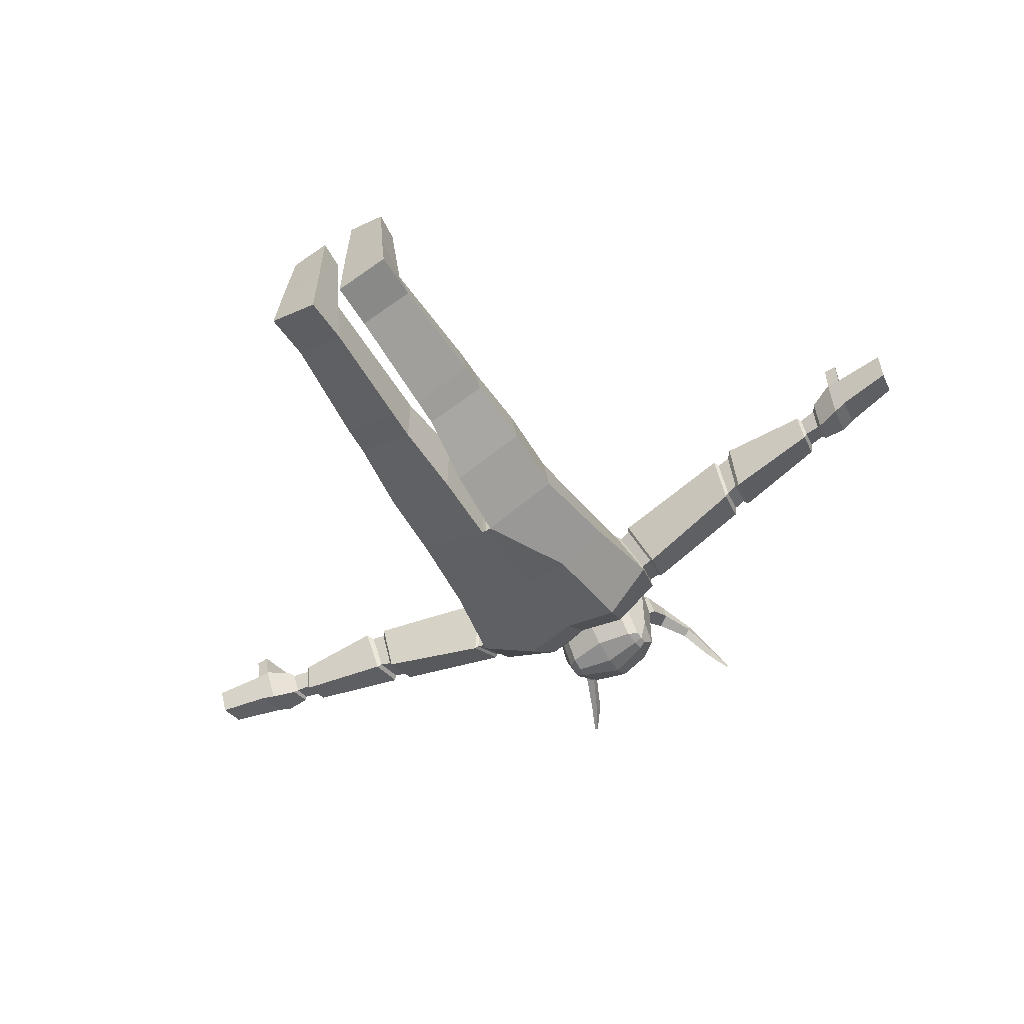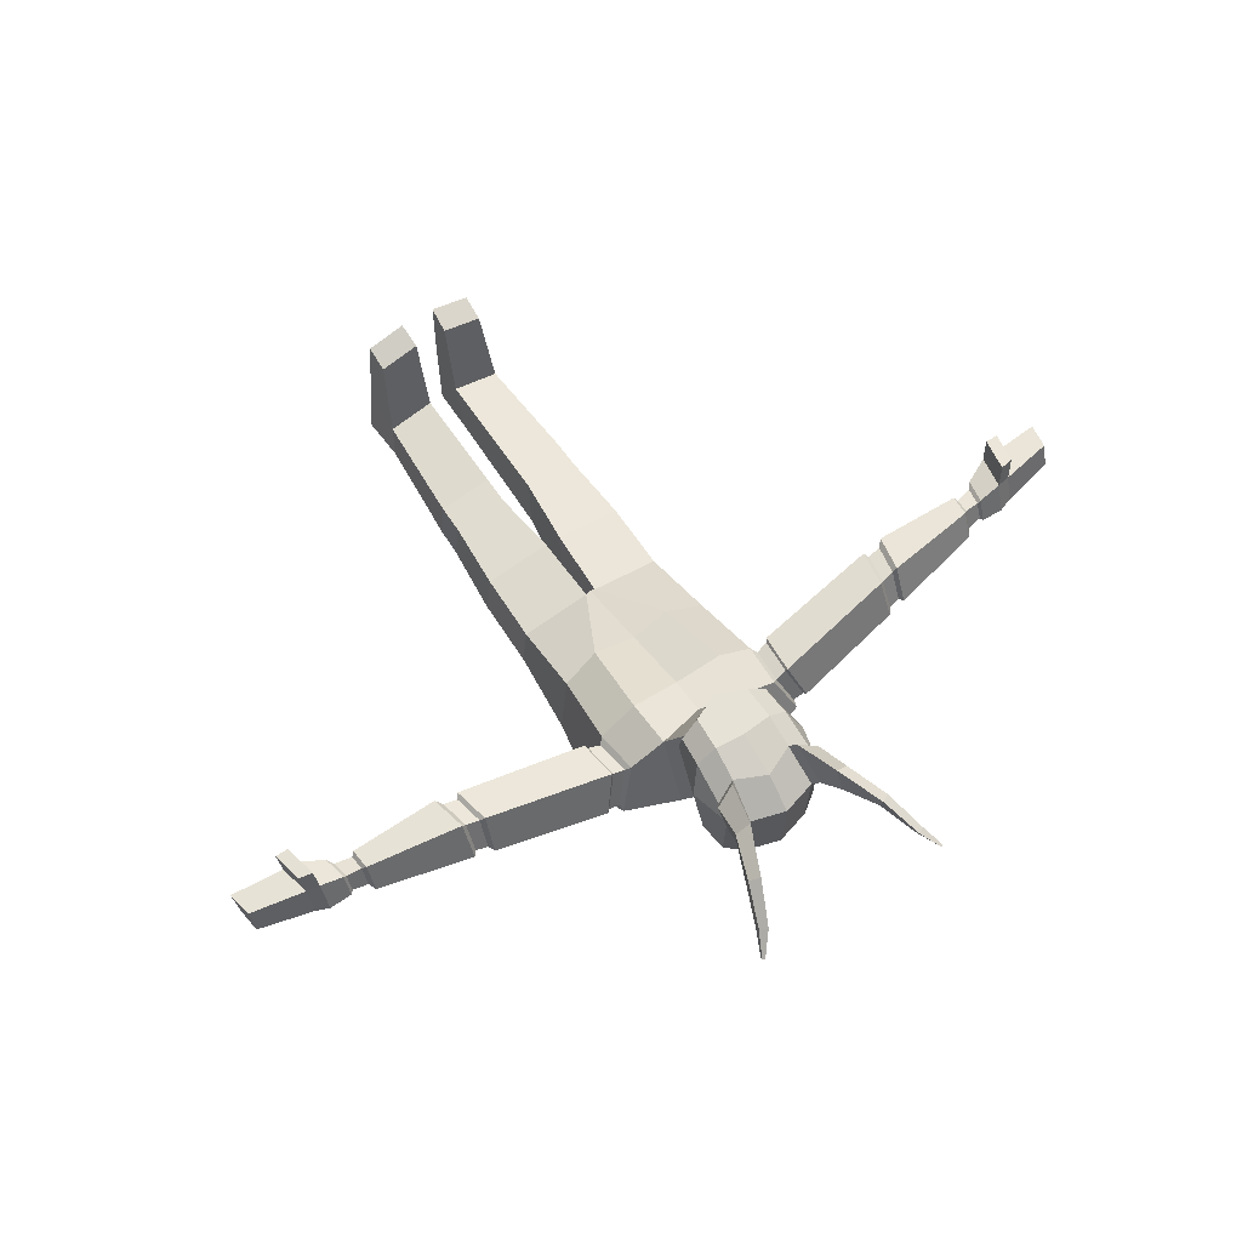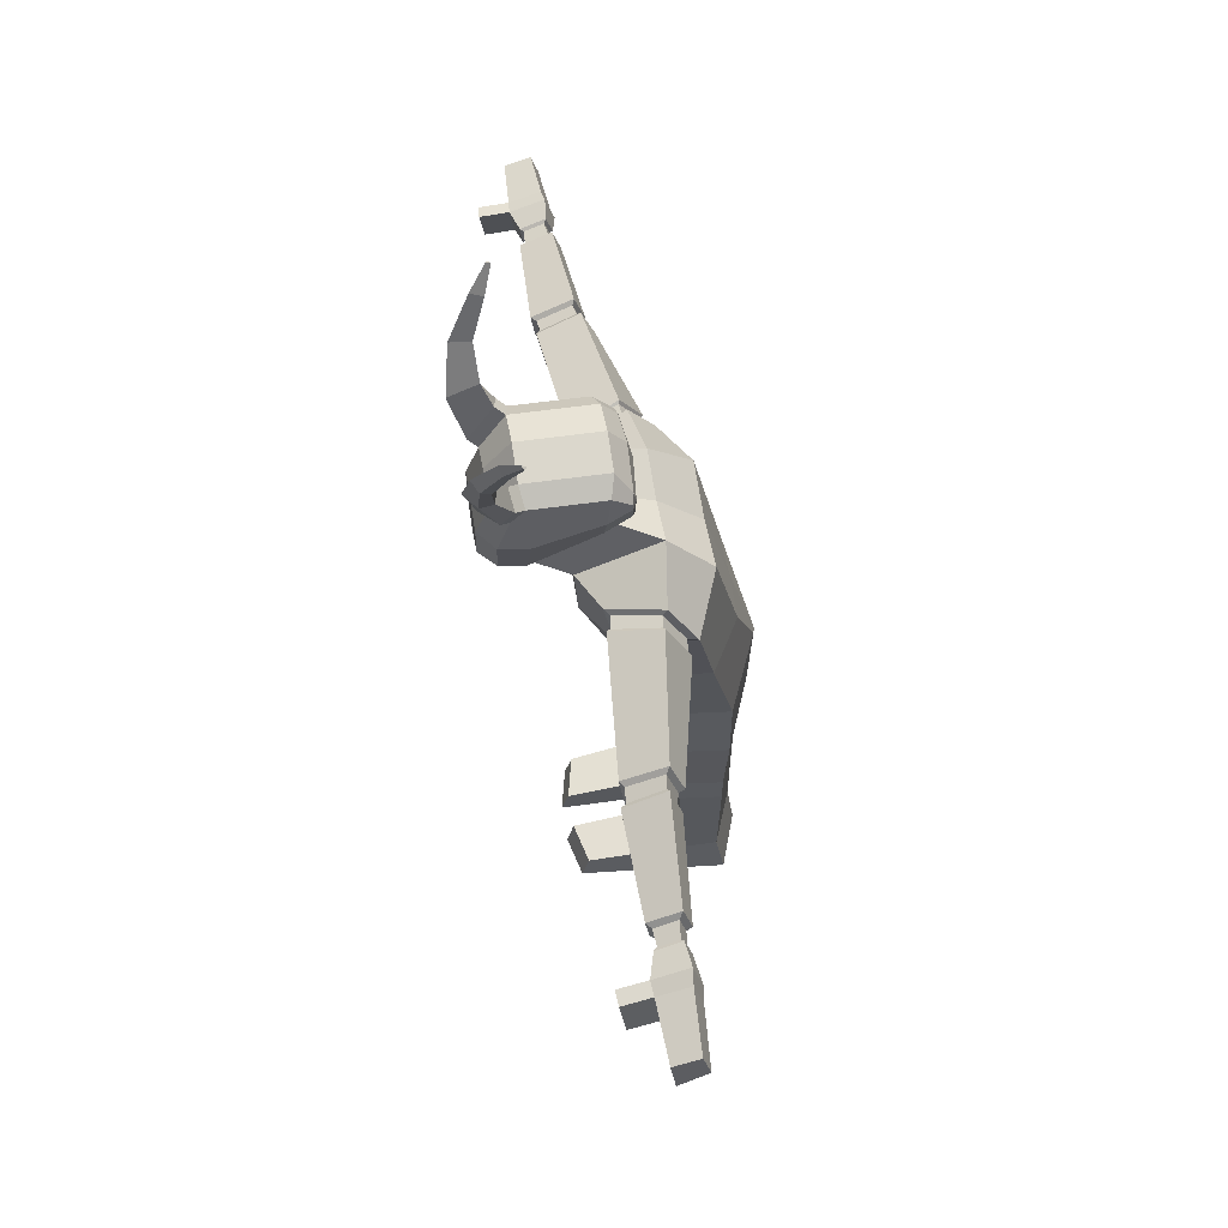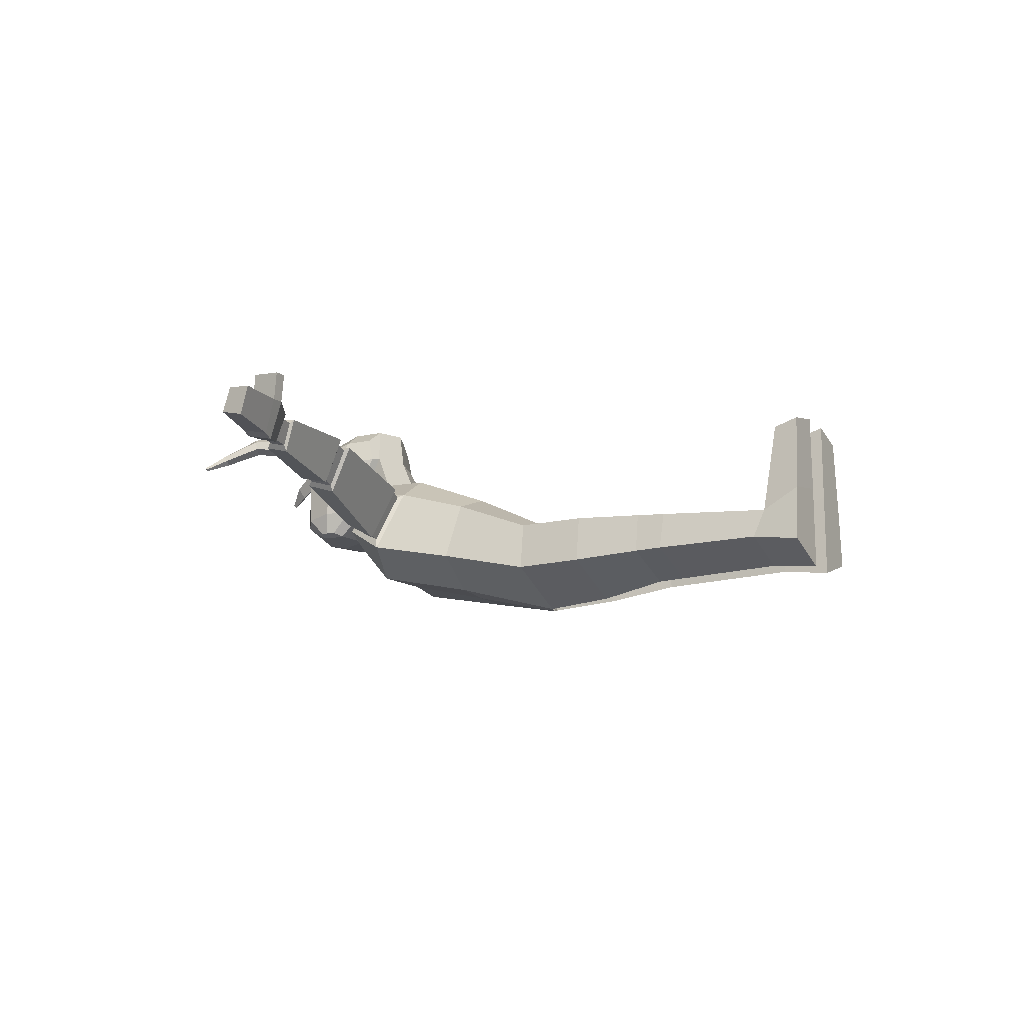
<metadata>
{"format":"obj","ext":"obj","renderer":"f3d","projection":"perspective","resolution":1024,"background":"white","views":[{"elev":-60.1,"azim":30.8,"up":"+Z"},{"elev":63.6,"azim":147.1,"up":"+Z"},{"elev":58.3,"azim":80.8,"up":"+Y"},{"elev":-15.7,"azim":-61.3,"up":"+Z"}]}
</metadata>
<code>
g mesh_Cube
v 0.2454 3.035 0.6218
v 0.2246 2.711 0.6805
v 0.2337 3.023 0.145
v 0.229 2.945 0.1418
v 0 3.066 0.6934
v -0 2.633 0.7521
v -0 3.111 0.1297
v -0 2.885 0.1297
v 0.1353 2.693 0.7521
v 0.1914 3.043 0.1352
v 0.1845 2.914 0.1269
v 0.1488 2.998 0.6934
v 0 2.769 0.207
v 0.2484 3.1 0.2309
v -0 3.206 0.207
v 0.2246 2.843 0.2577
v 0.178 2.829 0.207
v 0.1646 3.159 0.207
v 0 3.214 0.577
v 0.2246 2.686 0.5622
v 0 2.608 0.577
v 0.2484 3.108 0.5622
v 0.178 2.668 0.577
v 0.1646 3.167 0.577
v 0.2362 2.849 0.6805
v -0 3.011 0.1067
v 0.2316 2.988 0.1435
v 0 2.863 0.7521
v 0.1428 2.852 0.7521
v 0.1878 2.987 0.1233
v 0.2711 2.971 0.2518
v -0 2.986 0.1974
v 0.2975 2.915 0.5511
v 0 2.929 0.5659
v 0 2.522 0.3801
v 0 2.683 0.01008
v 0.2245 2.57 0.3801
v 0.2245 2.731 0.01008
v 0 2.337 0.3408
v 0 2.498 -0.1913
v 0.2356 2.341 0.3657
v 0.2624 2.546 -0.1913
v 0.3967 2.565 0.2898
v 0.4901 2.644 0.04785
v 0.4166 2.343 0.2442
v 0.5301 2.449 -0.07836
v 1.205 2.411 0.3507
v 1.205 2.502 0.1595
v 1.243 2.23 0.3263
v 1.222 2.336 0.1091
v 0.07631 0.1874 -0.06428
v 0 1.588 0.04511
v 0 1.588 -0.4373
v 0.02506 1.591 0.03674
v 0.02506 1.592 -0.4289
v 0.3701 1.591 -0.02358
v 0.3984 1.593 -0.2673
v 0.07631 0.2383 -0.3532
v 0.3074 0.1935 -0.1082
v 0.3357 0.2454 -0.2525
v 0.3837 1.985 0.1352
v 0.2014 1.95 0.2084
v 0 2.063 -0.3089
v 0.2154 2.057 -0.3049
v 0.4533 2.038 -0.1621
v 0 1.979 0.1994
v 1.772 2.32 0.3178
v 1.772 2.369 0.2003
v 1.796 2.202 0.3028
v 1.783 2.267 0.1693
v 1.949 2.299 0.3441
v 1.949 2.346 0.196
v 1.981 2.144 0.3204
v 1.965 2.2 0.1553
v 0.08231 0.001699 0.03544
v 0.08231 0.002109 -0.3857
v 0.3134 0.003304 -0.008479
v 0.3417 0.004813 -0.2937
v 0.0812 0.1238 0.3901
v 0.2772 0.1277 0.3462
v 0.08719 0.002667 0.4231
v 0.2793 0.006309 0.3792
v 0.07472 0.9016 -0.01836
v 0.07472 0.902 -0.3613
v 0.3714 0.9062 -0.2544
v 0.3431 0.9047 -0.05072
v 1.13 2.352 0.08388
v 1.097 2.433 0.3408
v 1.133 2.247 0.3137
v 1.11 2.521 0.1442
v 0.4227 2.549 0.262
v 0.5235 2.457 -0.02905
v 0.4401 2.371 0.2263
v 0.4925 2.614 0.06854
v 1.683 2.325 0.3079
v 1.69 2.251 0.2946
v 1.683 2.369 0.2042
v 1.693 2.279 0.177
v 0.07508 0.7504 -0.02888
v 0.07508 0.7624 -0.3595
v 0.3697 0.7673 -0.2539
v 0.3414 0.7542 -0.06388
v 0.03858 1.247 -0.4109
v 0.3972 1.25 -0.2671
v 0.3669 1.248 -0.02772
v 0.03858 1.246 0.02189
v 0.1726 3.027 0.7356
v 0.2692 3.064 0.6639
v 0.2722 3.137 0.6044
v 0.1884 3.196 0.6192
v 0.2268 3.242 0.8001
v 0.295 3.233 0.7441
v 0.2971 3.249 0.6795
v 0.238 3.289 0.663
v 0.3207 3.463 0.77
v 0.3678 3.437 0.7407
v 0.3693 3.423 0.6969
v 0.3284 3.44 0.6726
v 0.3987 3.643 0.6701
v 0.4322 3.618 0.6566
v 0.4332 3.599 0.6306
v 0.4042 3.604 0.6103
v 0.4689 3.728 0.5921
v 0.4803 3.72 0.5878
v 0.4806 3.713 0.5792
v 0.4708 3.714 0.5722
v 2.213 2.245 0.3281
v 2.213 2.284 0.2064
v 2.239 2.118 0.3086
v 2.226 2.164 0.173
v 1.884 2.311 0.3497
v 1.917 2.145 0.3257
v 1.884 2.368 0.1881
v 1.9 2.216 0.1443
v 1.959 2.281 0.4798
v 1.991 2.126 0.4561
v 1.893 2.293 0.4854
v 1.927 2.126 0.4614
v 1.145 2.356 0.113
v 1.149 2.27 0.299
v 1.129 2.493 0.1612
v 1.12 2.421 0.3208
v 1.2 2.346 0.1282
v 1.215 2.26 0.3066
v 1.186 2.481 0.1704
v 1.185 2.408 0.3268
v 1.674 2.235 0.3136
v 1.664 2.341 0.3321
v 1.664 2.402 0.1874
v 1.677 2.276 0.1493
v 1.758 2.318 0.3019
v 1.758 2.356 0.2106
v 1.766 2.277 0.1866
v 1.774 2.232 0.2902
v 0.5788 2.447 -0.02311
v 0.4995 2.357 0.239
v 0.5476 2.61 0.07483
v 0.4801 2.541 0.2752
v 0.595 2.441 -0.03735
v 0.5097 2.341 0.2505
v 0.5609 2.621 0.06959
v 0.4879 2.544 0.2901
v -0.2454 3.035 0.6218
v -0.2246 2.711 0.6805
v -0.2337 3.023 0.145
v -0.229 2.945 0.1418
v -0.1353 2.693 0.7521
v -0.1914 3.043 0.1352
v -0.1845 2.914 0.1269
v -0.1488 2.998 0.6934
v -0.2484 3.1 0.2309
v -0.2246 2.843 0.2577
v -0.178 2.829 0.207
v -0.1646 3.159 0.207
v -0.2246 2.686 0.5622
v -0.2484 3.108 0.5622
v -0.178 2.668 0.577
v -0.1646 3.167 0.577
v -0.2362 2.849 0.6805
v -0.2316 2.988 0.1435
v -0.1428 2.852 0.7521
v -0.1878 2.987 0.1233
v -0.2711 2.971 0.2518
v -0.2975 2.915 0.5511
v -0.2245 2.57 0.3801
v -0.2245 2.731 0.01008
v -0.2356 2.341 0.3657
v -0.2624 2.546 -0.1913
v -0.3967 2.565 0.2898
v -0.4901 2.644 0.04785
v -0.4166 2.343 0.2442
v -0.5301 2.449 -0.07836
v -1.205 2.411 0.3507
v -1.205 2.502 0.1595
v -1.243 2.23 0.3263
v -1.222 2.336 0.1091
v -0.07631 0.1874 -0.06428
v -0.02506 1.591 0.03674
v -0.02506 1.592 -0.4289
v -0.3701 1.591 -0.02358
v -0.3984 1.593 -0.2673
v -0.07631 0.2383 -0.3532
v -0.3074 0.1935 -0.1082
v -0.3357 0.2454 -0.2525
v -0.3837 1.985 0.1352
v -0.2014 1.95 0.2084
v -0.2154 2.057 -0.3049
v -0.4533 2.038 -0.1621
v -1.772 2.32 0.3178
v -1.772 2.369 0.2003
v -1.796 2.202 0.3028
v -1.783 2.267 0.1693
v -1.949 2.299 0.3441
v -1.949 2.346 0.196
v -1.981 2.144 0.3204
v -1.965 2.2 0.1553
v -0.08231 0.001699 0.03544
v -0.08231 0.002109 -0.3857
v -0.3134 0.003304 -0.008479
v -0.3417 0.004813 -0.2937
v -0.0812 0.1238 0.3901
v -0.2772 0.1277 0.3462
v -0.08719 0.002667 0.4231
v -0.2793 0.006309 0.3792
v -0.07472 0.9016 -0.01836
v -0.07472 0.902 -0.3613
v -0.3714 0.9062 -0.2544
v -0.3431 0.9047 -0.05072
v -1.13 2.352 0.08388
v -1.097 2.433 0.3408
v -1.133 2.247 0.3137
v -1.11 2.521 0.1442
v -0.4227 2.549 0.262
v -0.5235 2.457 -0.02905
v -0.4401 2.371 0.2263
v -0.4925 2.614 0.06854
v -1.683 2.325 0.3079
v -1.69 2.251 0.2946
v -1.683 2.369 0.2042
v -1.693 2.279 0.177
v -0.07508 0.7504 -0.02888
v -0.07508 0.7624 -0.3595
v -0.3697 0.7673 -0.2539
v -0.3414 0.7542 -0.06388
v -0.03858 1.247 -0.4109
v -0.3972 1.25 -0.2671
v -0.3669 1.248 -0.02772
v -0.03858 1.246 0.02189
v -0.1726 3.027 0.7356
v -0.2692 3.064 0.6639
v -0.2722 3.137 0.6044
v -0.1884 3.196 0.6192
v -0.2268 3.242 0.8001
v -0.295 3.233 0.7441
v -0.2971 3.249 0.6795
v -0.238 3.289 0.663
v -0.3207 3.463 0.77
v -0.3678 3.437 0.7407
v -0.3693 3.423 0.6969
v -0.3284 3.44 0.6726
v -0.3987 3.643 0.6701
v -0.4322 3.618 0.6566
v -0.4332 3.599 0.6306
v -0.4042 3.604 0.6103
v -0.4689 3.728 0.5921
v -0.4803 3.72 0.5878
v -0.4806 3.713 0.5792
v -0.4708 3.714 0.5722
v -2.213 2.245 0.3281
v -2.213 2.284 0.2064
v -2.239 2.118 0.3086
v -2.226 2.164 0.173
v -1.884 2.311 0.3497
v -1.917 2.145 0.3257
v -1.884 2.368 0.1881
v -1.9 2.216 0.1443
v -1.959 2.281 0.4798
v -1.991 2.126 0.4561
v -1.893 2.293 0.4854
v -1.927 2.126 0.4614
v -1.145 2.356 0.113
v -1.149 2.27 0.299
v -1.129 2.493 0.1612
v -1.12 2.421 0.3208
v -1.2 2.346 0.1282
v -1.215 2.26 0.3066
v -1.186 2.481 0.1704
v -1.185 2.408 0.3268
v -1.674 2.235 0.3136
v -1.664 2.341 0.3321
v -1.664 2.402 0.1874
v -1.677 2.276 0.1493
v -1.758 2.318 0.3019
v -1.758 2.356 0.2106
v -1.766 2.277 0.1866
v -1.774 2.232 0.2902
v -0.5788 2.447 -0.02311
v -0.4995 2.357 0.239
v -0.5476 2.61 0.07483
v -0.4801 2.541 0.2752
v -0.595 2.441 -0.03735
v -0.5097 2.341 0.2505
v -0.5609 2.621 0.06959
v -0.4879 2.544 0.2901
g spine.006
g mesh_Material
f 18 15 7 10
f 30 10 7 26
f 34 19 5 28
f 17 16 4 11
f 31 14 3 27
f 29 12 1 25
f 28 5 12 29
f 13 17 11 8
f 27 3 10 30
f 14 18 10 3
f 22 24 18 14
g spine.005
f 13 21 35 36
g spine.006
f 33 22 14 31
f 23 20 16 17
f 26 7 15 32
f 24 19 15 18
f 12 5 19 24
f 9 2 20 23
f 25 1 22 33
f 6 9 23 21
f 1 12 107 108
f 32 15 19 34
f 13 32 34 21
f 2 25 33 20
f 8 26 32 13
f 20 33 31 16
f 4 27 30 11
f 6 28 29 9
f 9 29 25 2
f 16 31 27 4
f 21 34 28 6
f 11 30 26 8
g spine.005
f 36 35 39 40
f 17 13 36 38
g spine.006
f 21 23 37 35
f 23 17 38 37
g breast.R
f 61 65 57 56
g spine.005
f 35 37 41 39
g spine.001
f 64 63 53 55
g spine.004
f 38 36 40 42
g shoulder.L
f 41 37 43 45
f 37 38 44 43
f 38 42 46 44
g forearm.L
f 146 145 48 47
g spine
f 62 61 56 54
g hand.L
f 154 151 67 69
g forearm.L
f 145 143 50 48
f 143 144 49 50
f 144 146 47 49
g spine.001
f 52 54 55 53
g shin.R
f 100 99 51 58
g breast.R
f 65 64 55 57
g spine.003
f 66 62 54 52
g spine.001
f 63 66 52 53
g foot.R
f 59 60 78 77
g shin.R
f 101 100 58 60
f 102 101 60 59
f 99 102 59 51
g spine.004
f 40 39 66 63
g spine.003
f 39 41 62 66
g breast.R
f 46 42 64 65
g shoulder.L
f 41 45 61 62
g spine.004
f 42 40 63 64
g shoulder.L
f 45 46 65 61
g hand.L
f 132 131 137 138
f 151 152 68 67
f 152 153 70 68
f 153 154 69 70
f 72 74 130 128
f 131 133 72 71
f 133 134 74 72
f 134 132 73 74
g foot.R
f 76 75 77 78
f 58 51 75 76
f 59 77 82 80
f 60 58 76 78
f 79 80 82 81
f 51 59 80 79
f 75 51 79 81
f 77 75 81 82
g shin.R
f 106 105 86 83
f 105 104 85 86
f 104 103 84 85
f 103 106 83 84
f 86 85 84 83
g upper_arm.L
f 160 162 88 89
f 159 160 89 87
f 161 159 87 90
f 162 161 90 88
g shoulder.L
f 43 44 94 91
f 44 46 92 94
f 46 45 93 92
f 45 43 91 93
g forearm.L
f 150 147 96 98
f 149 150 98 97
f 148 149 97 95
f 147 148 95 96
g shin.R
f 83 86 102 99
f 86 85 101 102
f 85 84 100 101
f 84 83 99 100
g spine.001
f 55 54 106 103
f 57 55 103 104
g shin.R
f 56 57 104 105
g thigh.R
f 54 56 105 106
g spine.006
f 107 110 114 111
f 12 24 110 107
f 22 1 108 109
f 24 22 109 110
f 114 113 117 118
f 108 107 111 112
f 110 109 113 114
f 109 108 112 113
f 115 118 122 119
f 113 112 116 117
f 111 114 118 115
f 112 111 115 116
f 119 122 126 123
f 116 115 119 120
f 118 117 121 122
f 117 116 120 121
f 124 123 126 125
f 120 119 123 124
f 122 121 125 126
f 121 120 124 125
g hand.L
f 127 128 130 129
f 74 73 129 130
f 73 71 127 129
f 71 72 128 127
f 70 69 132 134
f 68 70 134 133
f 67 68 133 131
f 69 67 131 132
f 138 137 135 136
f 131 71 135 137
f 71 73 136 135
f 73 132 138 136
g upper_arm.L
f 89 88 142 140
f 87 89 140 139
f 90 87 139 141
f 88 90 141 142
f 140 142 146 144
f 139 140 144 143
g forearm.L
f 141 139 143 145
f 142 141 145 146
f 49 47 148 147
f 47 48 149 148
f 48 50 150 149
f 50 49 147 150
f 98 96 154 153
f 97 98 153 152
f 95 97 152 151
f 96 95 151 154
g upper_arm.L
f 91 94 157 158
f 94 92 155 157
f 92 93 156 155
f 93 91 158 156
f 158 157 161 162
f 157 155 159 161
f 155 156 160 159
f 156 158 162 160
g spine.006
f 174 168 7 15
f 182 26 7 168
f 173 169 166 172
f 183 180 165 171
f 181 179 163 170
f 28 181 170 5
f 13 8 169 173
f 180 182 168 165
f 171 165 168 174
f 176 171 174 178
f 184 183 171 176
f 177 173 172 175
f 178 174 15 19
f 170 178 19 5
f 167 177 175 164
f 179 184 176 163
f 6 21 177 167
f 163 250 249 170
f 164 175 184 179
f 175 172 183 184
f 166 169 182 180
f 6 167 181 28
f 167 164 179 181
f 172 166 180 183
f 169 8 26 182
g spine.005
f 173 186 36 13
g spine.006
f 21 35 185 177
f 177 185 186 173
g breast.L
f 205 200 201 208
g spine.005
f 35 39 187 185
g spine.001
f 207 199 53 63
g spine.004
f 186 188 40 36
g shoulder.R
f 187 191 189 185
f 185 189 190 186
f 186 190 192 188
g forearm.R
f 288 193 194 287
g spine
f 206 198 200 205
g hand.R
f 296 211 209 293
g forearm.R
f 287 194 196 285
f 285 196 195 286
f 286 195 193 288
g spine.001
f 52 53 199 198
g shin.L
f 242 202 197 241
g breast.L
f 208 201 199 207
g spine.003
f 66 52 198 206
g foot.L
f 203 219 220 204
g shin.L
f 243 204 202 242
f 244 203 204 243
f 241 197 203 244
g spine.003
f 39 66 206 187
g breast.L
f 192 208 207 188
g shoulder.R
f 187 206 205 191
g spine.004
f 188 207 63 40
g shoulder.R
f 191 205 208 192
g hand.R
f 274 280 279 273
f 293 209 210 294
f 294 210 212 295
f 295 212 211 296
f 214 270 272 216
f 273 213 214 275
f 275 214 216 276
f 276 216 215 274
g foot.L
f 218 220 219 217
f 202 218 217 197
f 203 222 224 219
f 204 220 218 202
f 221 223 224 222
f 197 221 222 203
f 217 223 221 197
f 219 224 223 217
g shin.L
f 248 225 228 247
f 247 228 227 246
f 246 227 226 245
f 245 226 225 248
f 228 225 226 227
g upper_arm.R
f 302 231 230 304
f 301 229 231 302
f 303 232 229 301
f 304 230 232 303
g shoulder.R
f 189 233 236 190
f 190 236 234 192
f 192 234 235 191
f 191 235 233 189
g forearm.R
f 292 240 238 289
f 291 239 240 292
f 290 237 239 291
f 289 238 237 290
g shin.L
f 225 241 244 228
f 228 244 243 227
f 227 243 242 226
f 226 242 241 225
g spine.001
f 199 245 248 198
f 201 246 245 199
g shin.L
f 200 247 246 201
g thigh.L
f 198 248 247 200
g spine.006
f 249 253 256 252
f 170 249 252 178
f 176 251 250 163
f 178 252 251 176
f 256 260 259 255
f 250 254 253 249
f 252 256 255 251
f 251 255 254 250
f 257 261 264 260
f 255 259 258 254
f 253 257 260 256
f 254 258 257 253
f 261 265 268 264
f 258 262 261 257
f 260 264 263 259
f 259 263 262 258
f 266 267 268 265
f 262 266 265 261
f 264 268 267 263
f 263 267 266 262
g hand.R
f 269 271 272 270
f 216 272 271 215
f 215 271 269 213
f 213 269 270 214
f 212 276 274 211
f 210 275 276 212
f 209 273 275 210
f 211 274 273 209
f 280 278 277 279
f 273 279 277 213
f 213 277 278 215
f 215 278 280 274
g upper_arm.R
f 231 282 284 230
f 229 281 282 231
f 232 283 281 229
f 230 284 283 232
f 282 286 288 284
f 281 285 286 282
g forearm.R
f 283 287 285 281
f 284 288 287 283
f 195 289 290 193
f 193 290 291 194
f 194 291 292 196
f 196 292 289 195
f 240 295 296 238
f 239 294 295 240
f 237 293 294 239
f 238 296 293 237
g upper_arm.R
f 233 300 299 236
f 236 299 297 234
f 234 297 298 235
f 235 298 300 233
f 300 304 303 299
f 299 303 301 297
f 297 301 302 298
f 298 302 304 300

</code>
